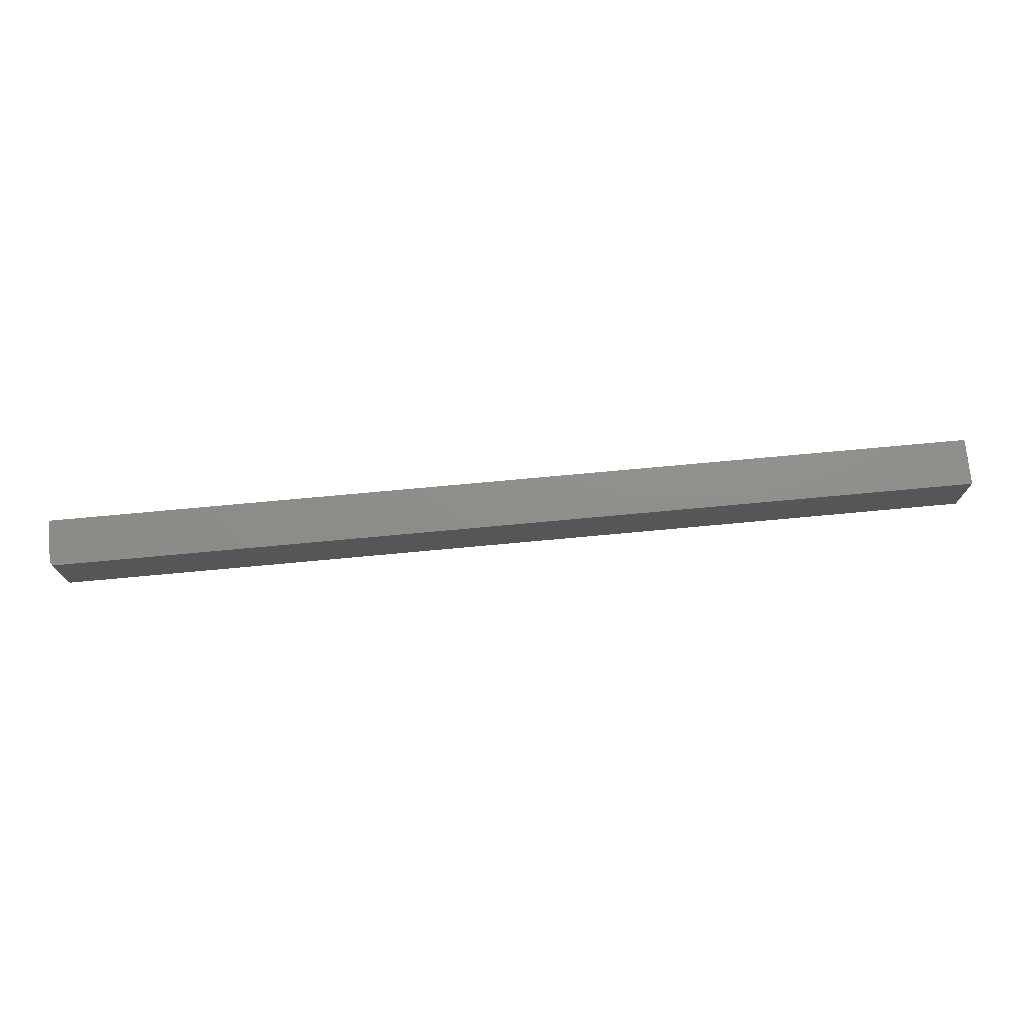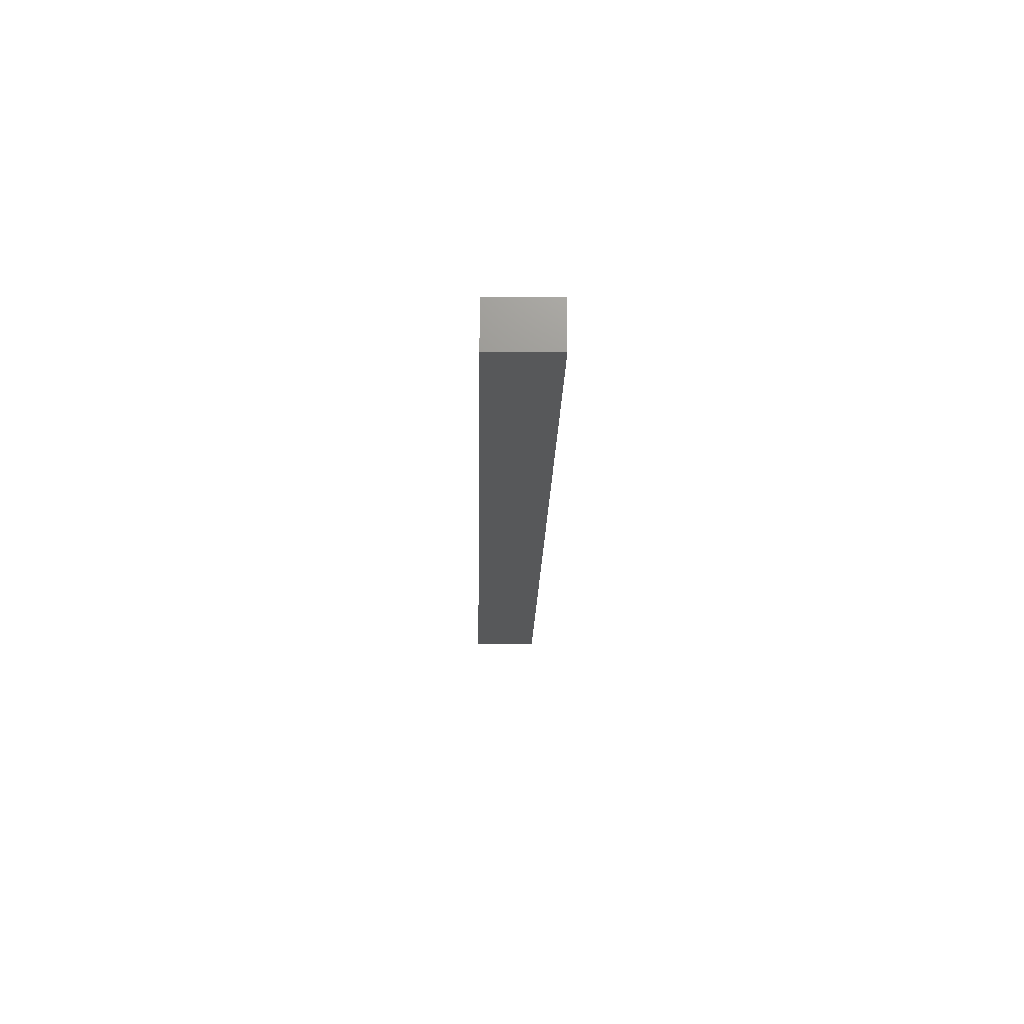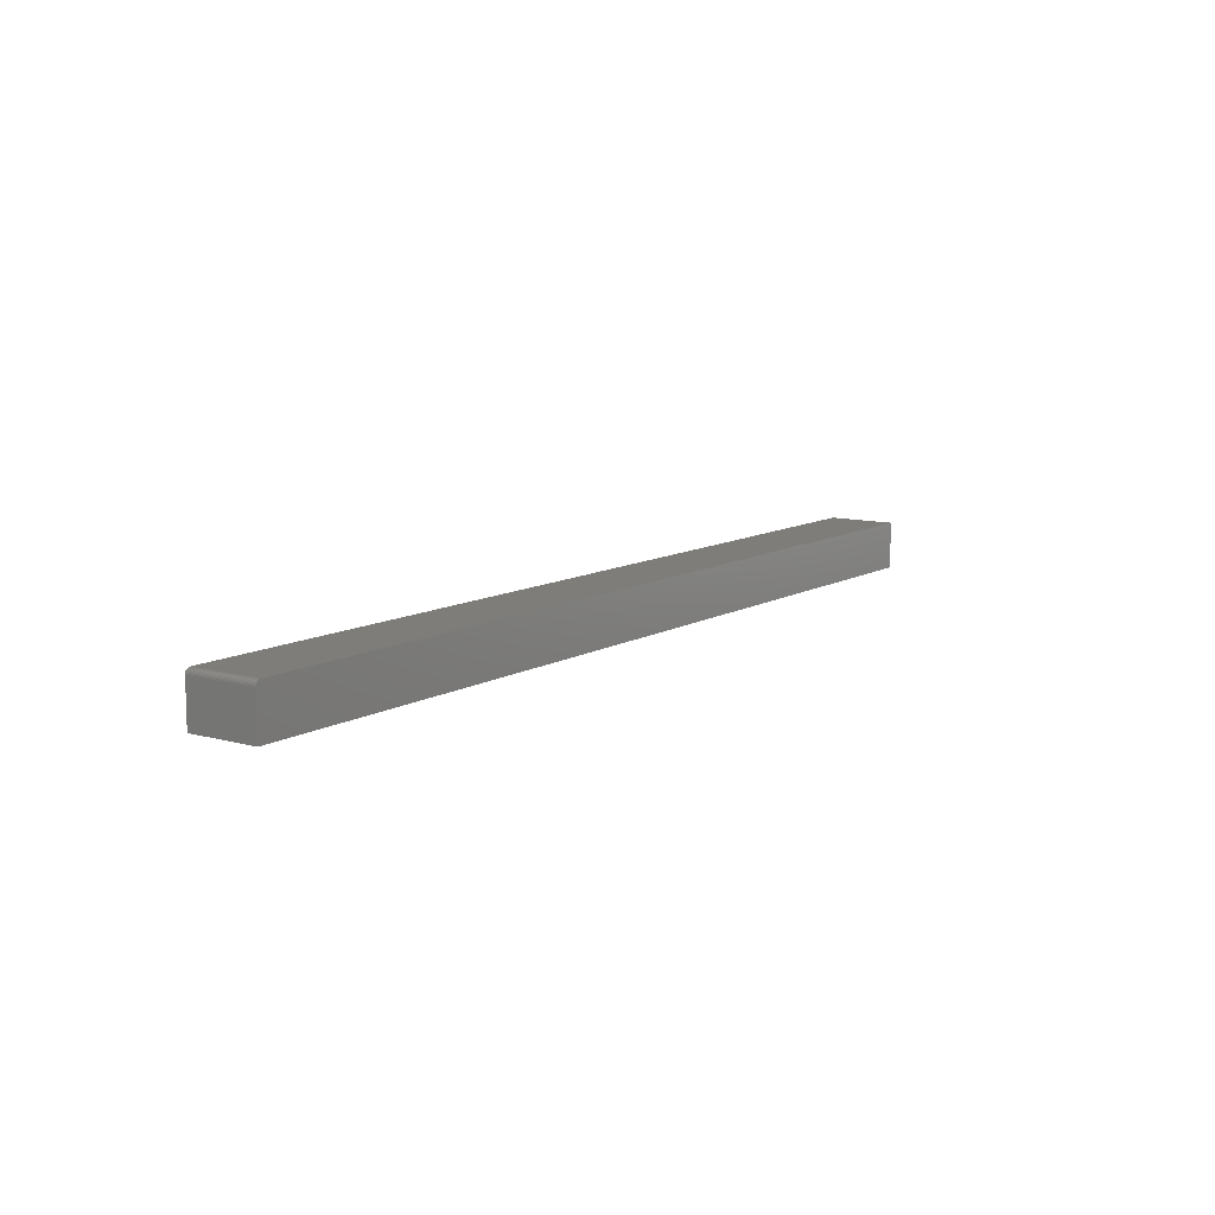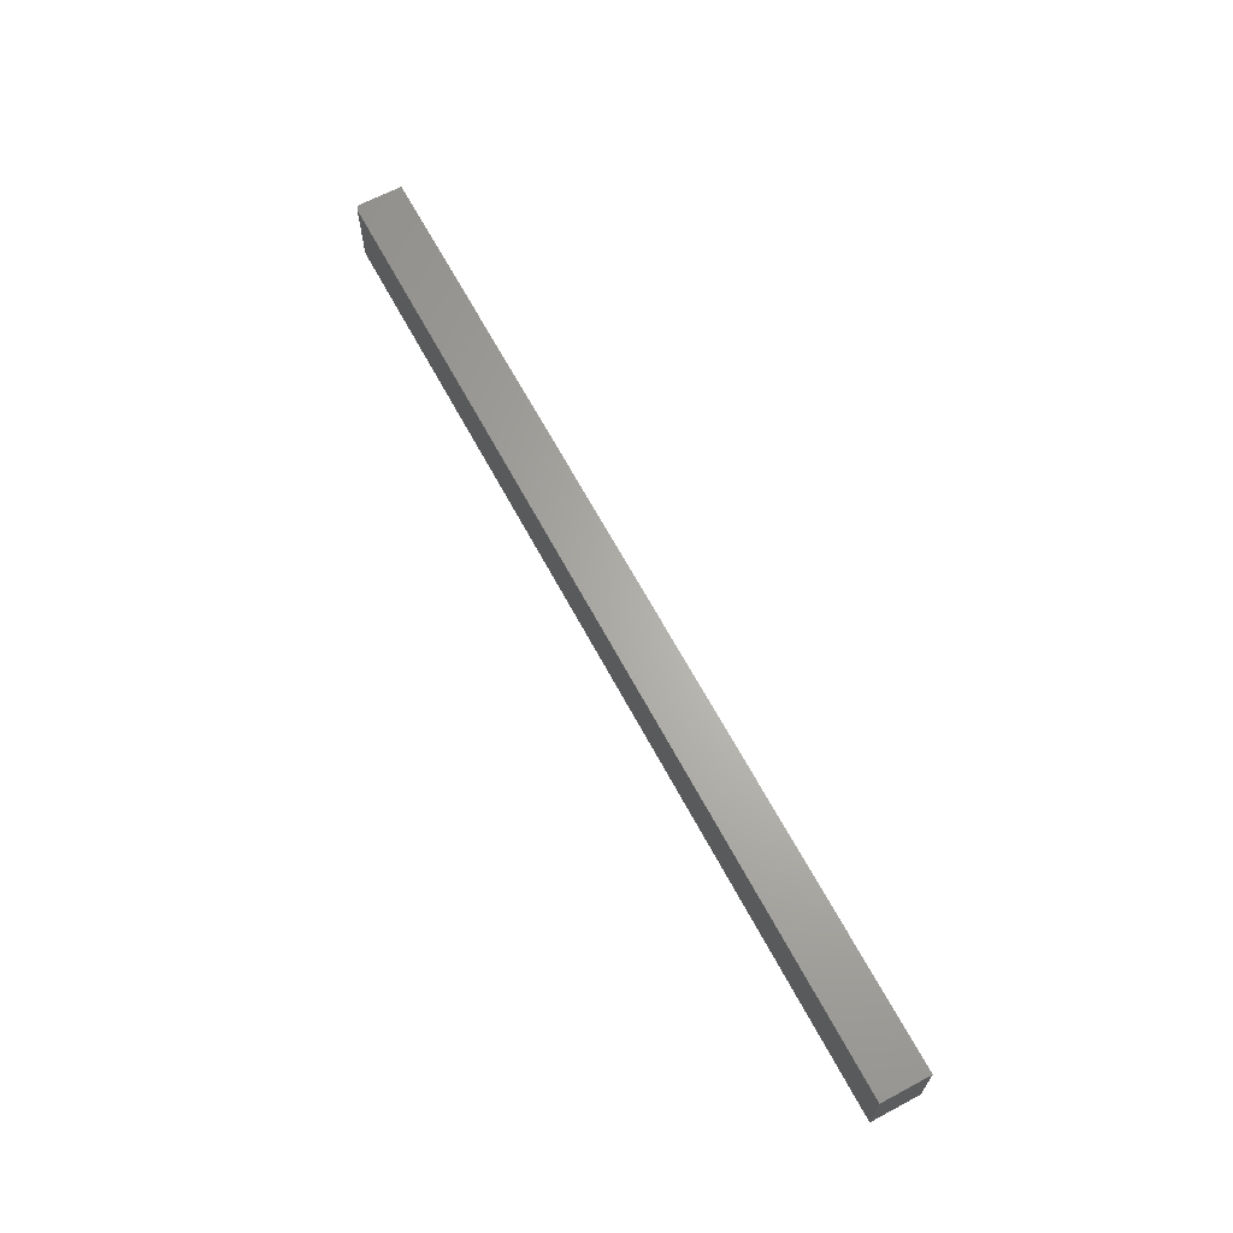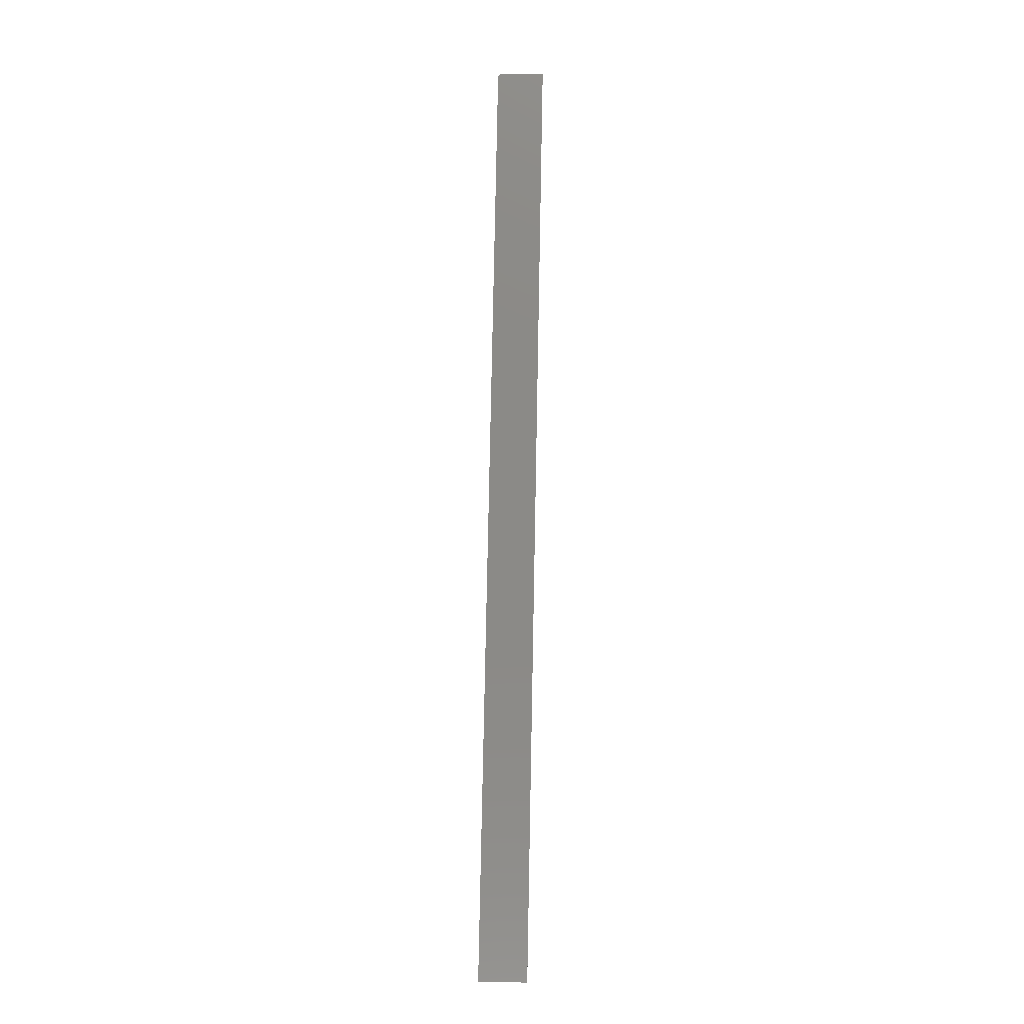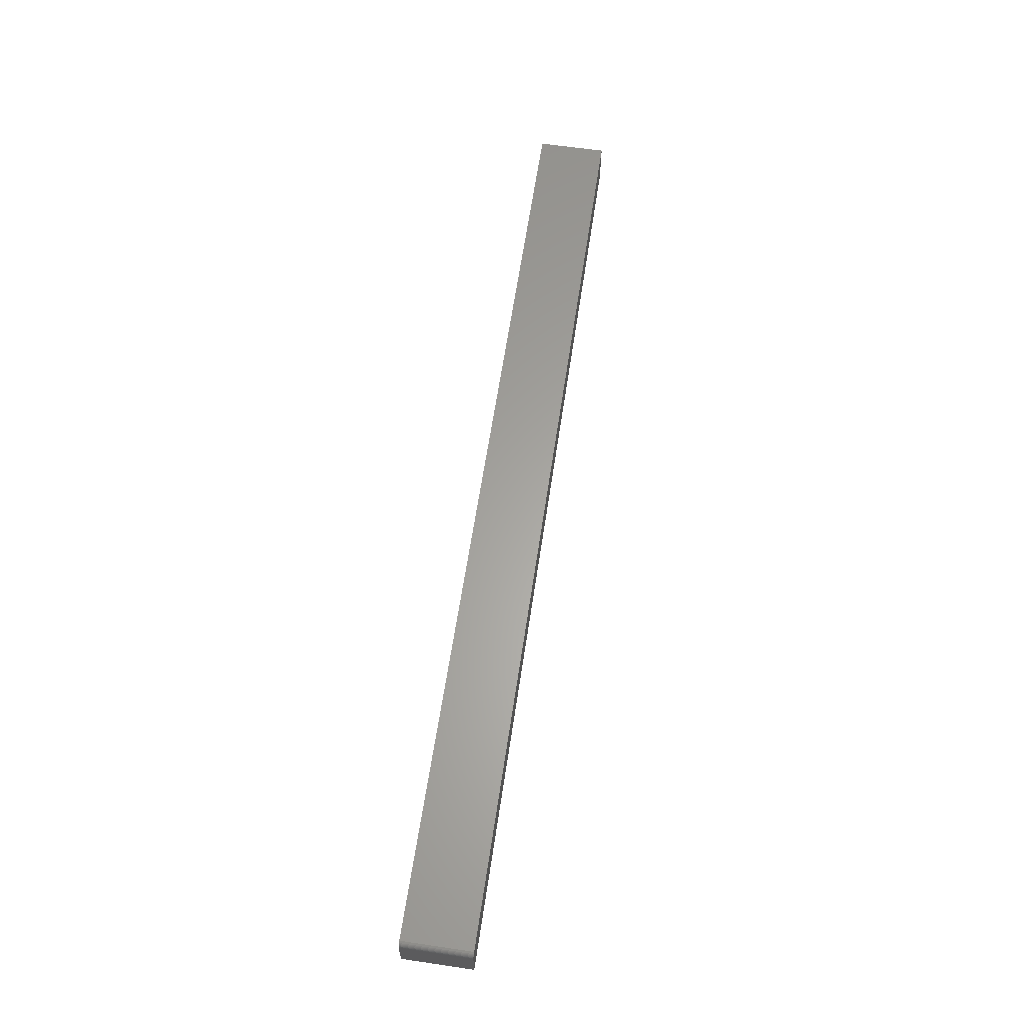
<metadata>
{"format":"stl","ext":"stl","renderer":"f3d","projection":"perspective","resolution":1024,"background":"white","views":[{"elev":73.2,"azim":-5.3,"up":"+Y"},{"elev":-18.4,"azim":88.9,"up":"+Z"},{"elev":10.4,"azim":-54.9,"up":"+Z"},{"elev":65.0,"azim":61.9,"up":"+Y"},{"elev":79.2,"azim":91.1,"up":"+Y"},{"elev":62.3,"azim":-81.5,"up":"+Z"}]}
</metadata>
<code>
# stl→obj: 24 verts, 44 faces
v -0.6328 -0.03125 0.07031
v 0.75 -0.03125 0.07031
v -0.6328 0.07122 0.07031
v 0.75 0.07122 0.07031
v -0.6406 0.07122 0.0625
v -0.6406 0.07122 0
v -0.6406 -0.03125 0.0625
v -0.6406 -0.03125 0
v -0.6372 0.07122 0.069
v -0.6393 0.07122 0.06684
v -0.6383 0.07122 0.06802
v 0.75 0.07122 0
v -0.6358 0.07122 0.06972
v -0.6343 0.07122 0.07016
v -0.6405 0.07122 0.06402
v -0.64 0.07122 0.06549
v -0.6343 -0.03125 0.07016
v -0.6372 -0.03125 0.069
v -0.6358 -0.03125 0.06972
v 0.75 -0.03125 0
v -0.6383 -0.03125 0.06802
v -0.6393 -0.03125 0.06684
v -0.64 -0.03125 0.06549
v -0.6405 -0.03125 0.06402
f 1 2 3
f 3 2 4
f 5 6 7
f 7 6 8
f 9 10 11
f 3 4 12
f 6 10 9
f 6 9 13
f 6 13 14
f 6 14 3
f 6 3 12
f 10 6 5
f 10 5 15
f 10 15 16
f 1 17 18
f 18 17 19
f 20 2 1
f 20 1 18
f 20 18 21
f 20 21 22
f 20 22 23
f 20 23 24
f 20 24 7
f 20 7 8
f 5 7 15
f 15 7 24
f 15 24 16
f 16 24 23
f 16 23 10
f 10 23 22
f 10 22 11
f 11 22 21
f 11 21 9
f 9 21 18
f 9 18 13
f 13 18 19
f 13 19 14
f 14 19 17
f 14 17 3
f 3 17 1
f 8 6 20
f 20 6 12
f 2 20 4
f 4 20 12

</code>
